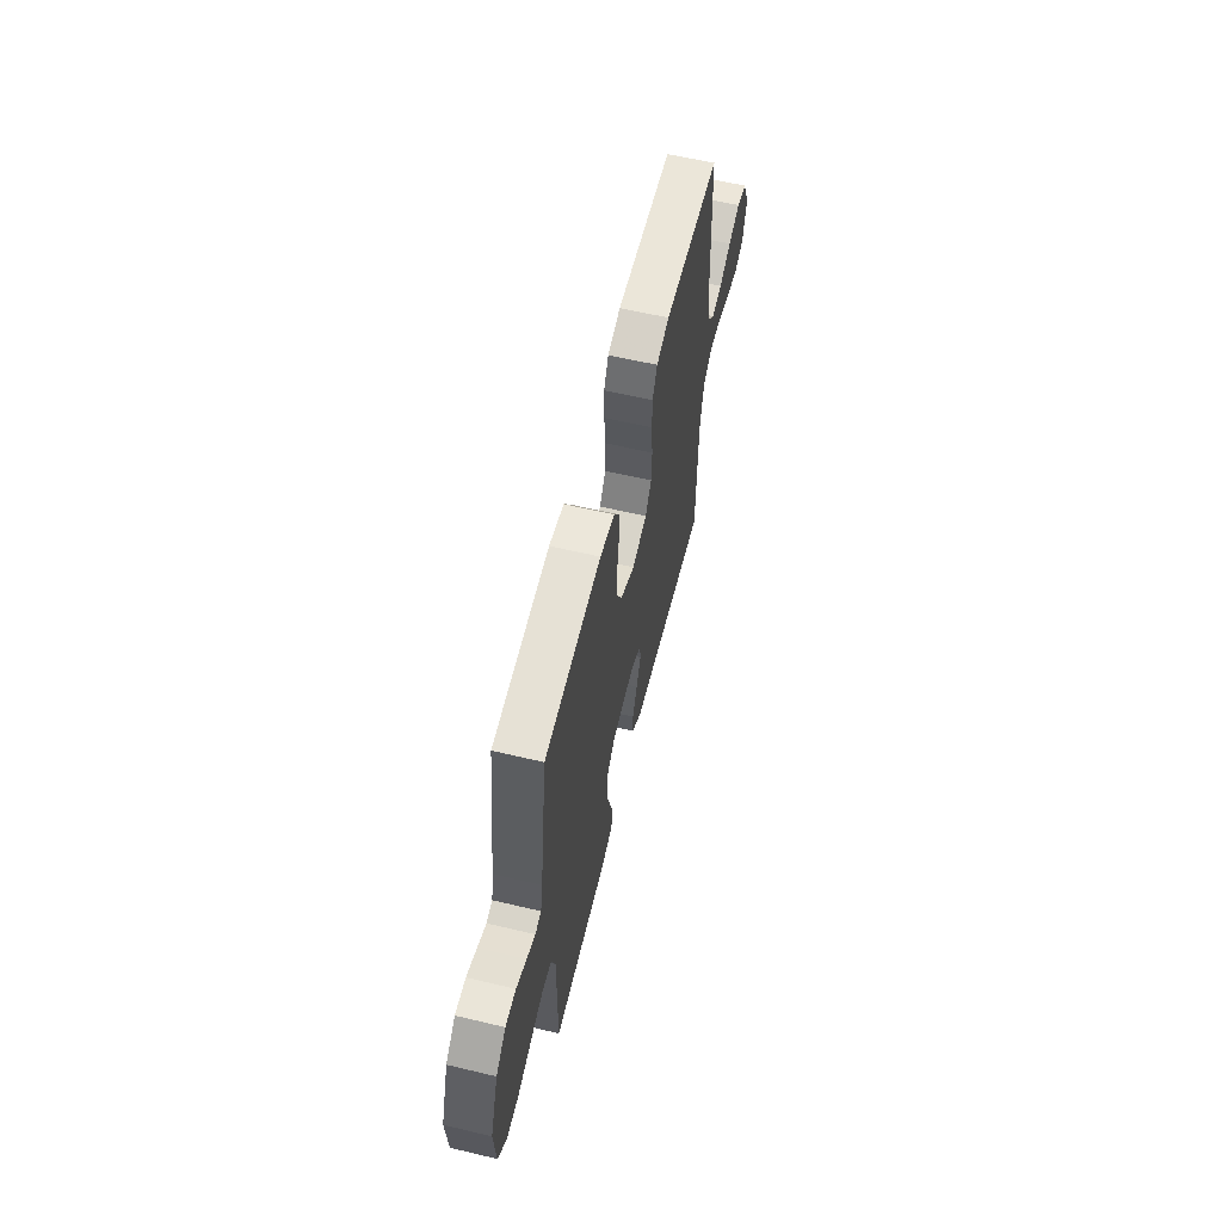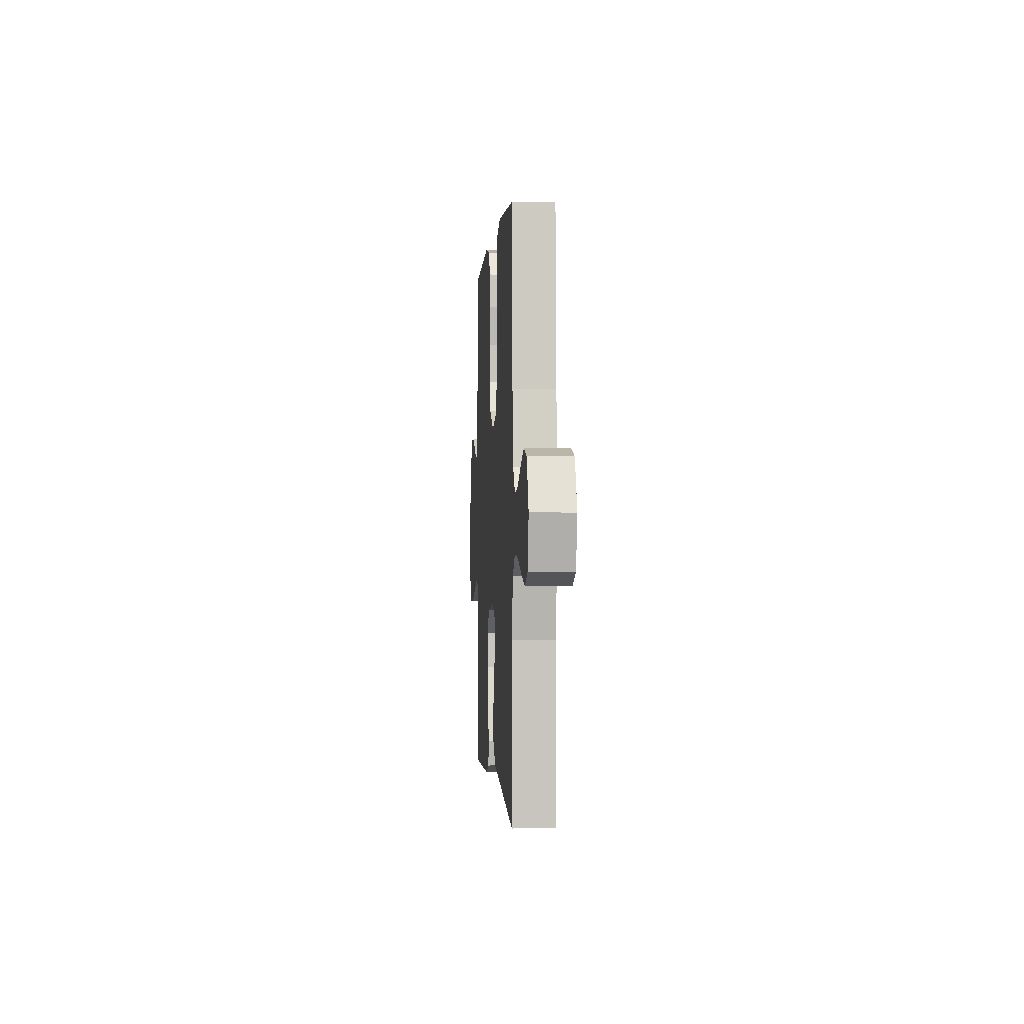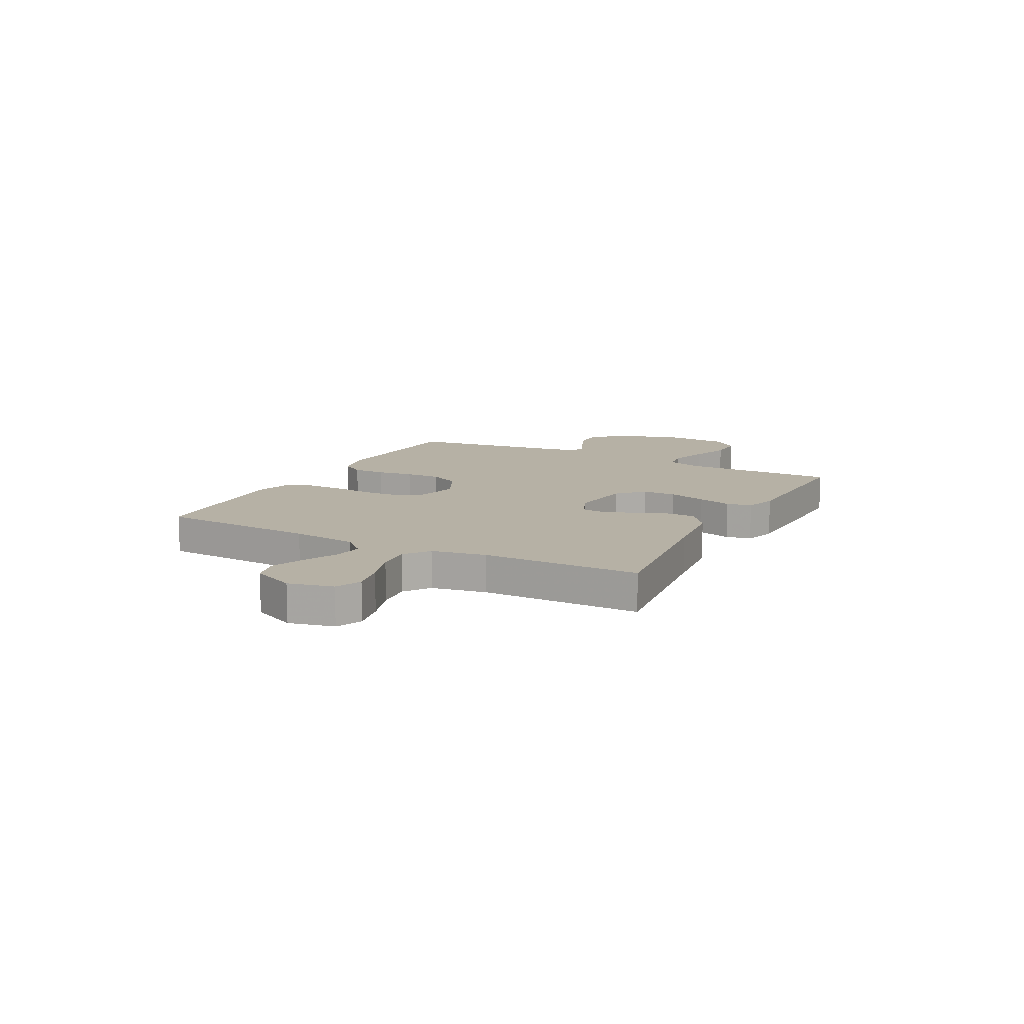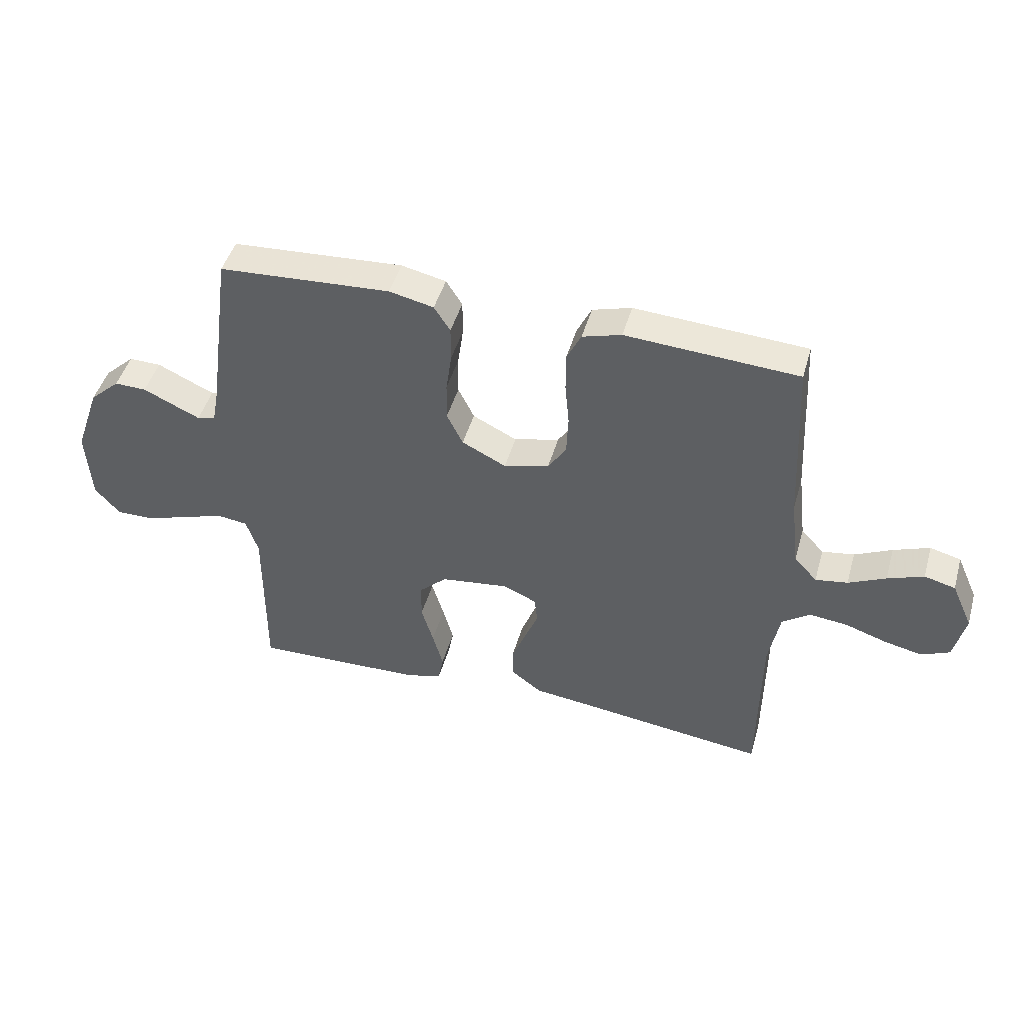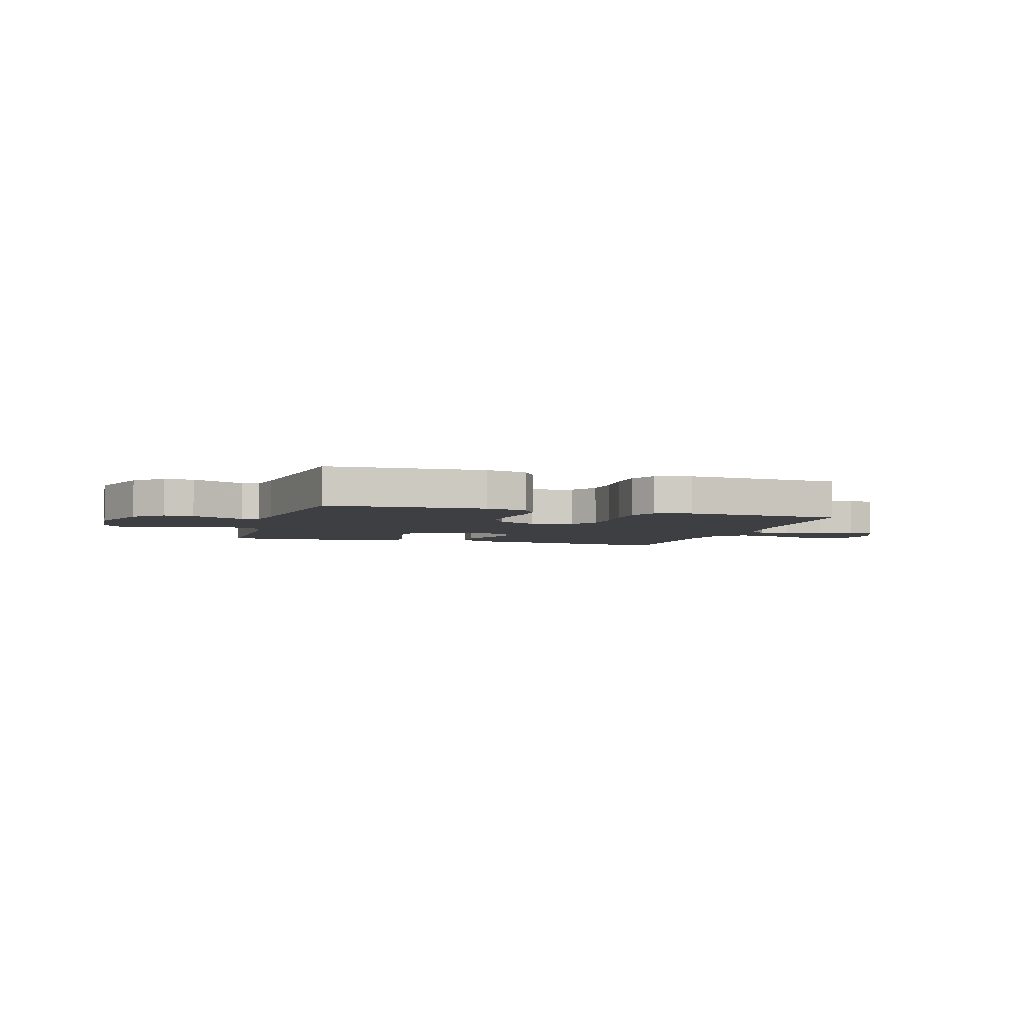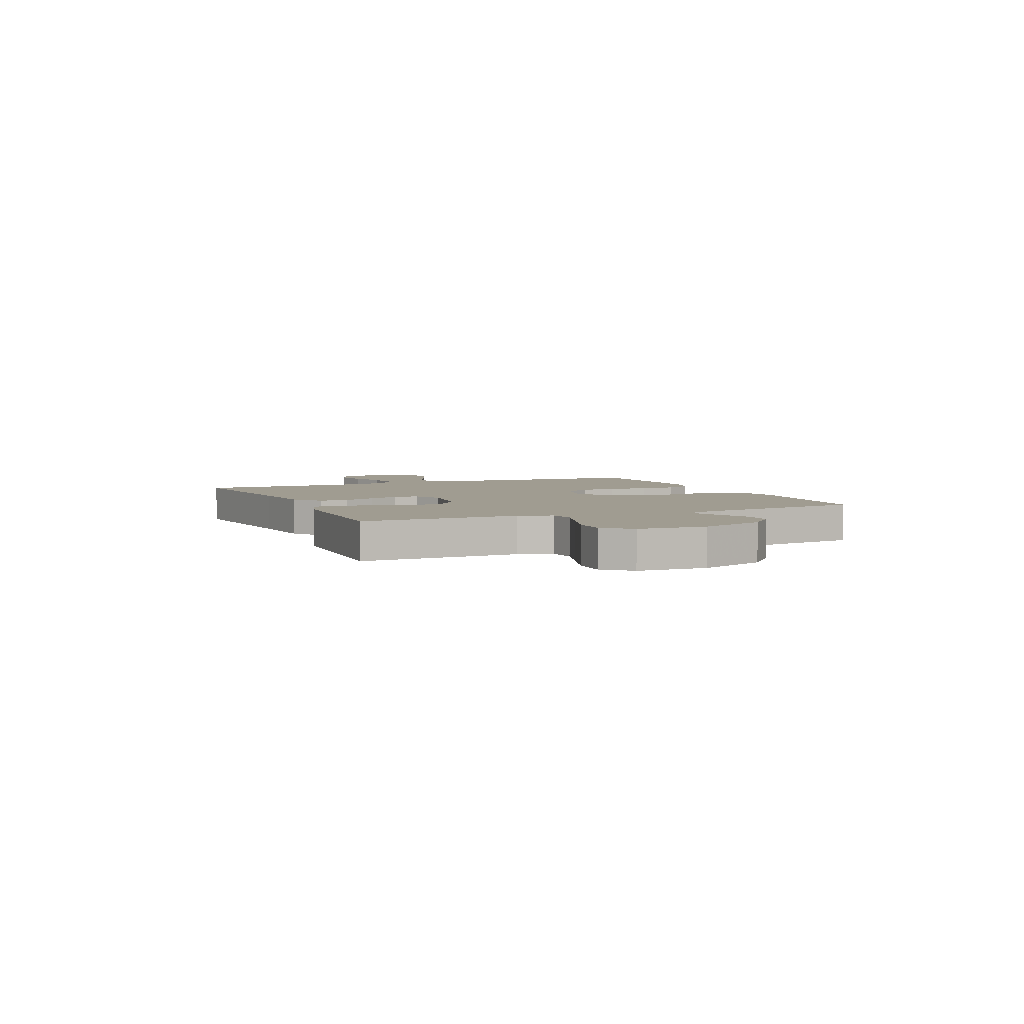
<metadata>
{"format":"obj","ext":"obj","renderer":"f3d","projection":"perspective","resolution":1024,"background":"white","views":[{"elev":60.5,"azim":-76.4,"up":"+Z"},{"elev":-0.6,"azim":86.0,"up":"+Z"},{"elev":12.0,"azim":117.8,"up":"+Y"},{"elev":46.3,"azim":15.7,"up":"+Z"},{"elev":-4.3,"azim":-17.1,"up":"+Y"},{"elev":4.4,"azim":-113.6,"up":"+Y"}]}
</metadata>
<code>
v -0.5 0.07 -0.5
v -0.498 0.07 -0.2
v -0.519 0.07 -0.136
v -0.571 0.07 -0.129
v -0.643 0.07 -0.152
v -0.719 0.07 -0.178
v -0.786 0.07 -0.179
v -0.83 0.07 -0.129
v -0.838 0.07 0
v -0.794 0.07 0.126
v -0.741 0.07 0.175
v -0.685 0.07 0.174
v -0.631 0.07 0.149
v -0.585 0.07 0.128
v -0.553 0.07 0.136
v -0.541 0.07 0.2
v -0.5 0.07 0.5
v -0.2 0.07 0.519
v -0.122 0.07 0.502
v -0.094 0.07 0.458
v -0.094 0.07 0.396
v -0.104 0.07 0.326
v -0.105 0.07 0.257
v -0.077 0.07 0.2
v 0 0.07 0.162
v 0.079 0.07 0.182
v 0.111 0.07 0.232
v 0.114 0.07 0.302
v 0.107 0.07 0.378
v 0.107 0.07 0.447
v 0.132 0.07 0.498
v 0.2 0.07 0.518
v 0.5 0.07 0.5
v 0.515 0.07 0.2
v 0.53 0.07 0.075
v 0.57 0.07 0.032
v 0.626 0.07 0.041
v 0.691 0.07 0.072
v 0.754 0.07 0.096
v 0.808 0.07 0.082
v 0.845 0.07 0
v 0.825 0.07 -0.085
v 0.776 0.07 -0.107
v 0.71 0.07 -0.093
v 0.637 0.07 -0.069
v 0.57 0.07 -0.062
v 0.522 0.07 -0.097
v 0.503 0.07 -0.2
v 0.5 0.07 -0.5
v 0.2 0.07 -0.463
v 0.069 0.07 -0.448
v 0.016 0.07 -0.408
v 0.015 0.07 -0.353
v 0.039 0.07 -0.291
v 0.063 0.07 -0.232
v 0.058 0.07 -0.185
v 0 0.07 -0.159
v -0.12 0.07 -0.175
v -0.168 0.07 -0.221
v -0.169 0.07 -0.286
v -0.148 0.07 -0.357
v -0.13 0.07 -0.423
v -0.139 0.07 -0.471
v -0.2 0.07 -0.49
v -0.5 0 -0.5
v -0.498 0 -0.2
v -0.519 0 -0.136
v -0.571 0 -0.129
v -0.643 0 -0.152
v -0.719 0 -0.178
v -0.786 0 -0.179
v -0.83 0 -0.129
v -0.838 0 0
v -0.794 0 0.126
v -0.741 0 0.175
v -0.685 0 0.174
v -0.631 0 0.149
v -0.585 0 0.128
v -0.553 0 0.136
v -0.541 0 0.2
v -0.5 0 0.5
v -0.2 0 0.519
v -0.122 0 0.502
v -0.094 0 0.458
v -0.094 0 0.396
v -0.104 0 0.326
v -0.105 0 0.257
v -0.077 0 0.2
v 0 0 0.162
v 0.079 0 0.182
v 0.111 0 0.232
v 0.114 0 0.302
v 0.107 0 0.378
v 0.107 0 0.447
v 0.132 0 0.498
v 0.2 0 0.518
v 0.5 0 0.5
v 0.515 0 0.2
v 0.53 0 0.075
v 0.57 0 0.032
v 0.626 0 0.041
v 0.691 0 0.072
v 0.754 0 0.096
v 0.808 0 0.082
v 0.845 0 0
v 0.825 0 -0.085
v 0.776 0 -0.107
v 0.71 0 -0.093
v 0.637 0 -0.069
v 0.57 0 -0.062
v 0.522 0 -0.097
v 0.503 0 -0.2
v 0.5 0 -0.5
v 0.2 0 -0.463
v 0.069 0 -0.448
v 0.016 0 -0.408
v 0.015 0 -0.353
v 0.039 0 -0.291
v 0.063 0 -0.232
v 0.058 0 -0.185
v 0 0 -0.159
v -0.12 0 -0.175
v -0.168 0 -0.221
v -0.169 0 -0.286
v -0.148 0 -0.357
v -0.13 0 -0.423
v -0.139 0 -0.471
v -0.2 0 -0.49
f 63 64 1 2
f 60 61 62 63
f 60 63 2 3
f 59 60 3
f 58 59 3
f 57 58 3 4
f 52 53 54 55
f 50 51 52 55
f 48 49 50 55
f 47 48 55 56
f 46 47 56 57
f 42 43 44 45
f 42 45 46
f 41 42 46
f 37 38 39 40
f 37 40 41 46
f 31 32 33 34
f 31 34 35
f 28 29 30 31
f 27 28 31 35
f 26 27 35 36
f 19 20 21 22
f 19 22 23
f 16 17 18 19
f 15 16 19 23
f 10 11 12 13
f 10 13 14
f 9 10 14
f 8 9 14 15
f 5 6 7 8
f 4 5 8 15
f 36 37 46 57
f 25 26 36 57
f 24 25 57 4
f 4 15 23 24
f 66 65 128 127
f 127 126 125 124
f 67 66 127 124
f 67 124 123
f 67 123 122
f 68 67 122 121
f 119 118 117 116
f 119 116 115 114
f 119 114 113 112
f 120 119 112 111
f 121 120 111 110
f 109 108 107 106
f 110 109 106
f 110 106 105
f 104 103 102 101
f 110 105 104 101
f 98 97 96 95
f 99 98 95
f 95 94 93 92
f 99 95 92 91
f 100 99 91 90
f 86 85 84 83
f 87 86 83
f 83 82 81 80
f 87 83 80 79
f 77 76 75 74
f 78 77 74
f 78 74 73
f 79 78 73 72
f 72 71 70 69
f 79 72 69 68
f 121 110 101 100
f 121 100 90 89
f 68 121 89 88
f 88 87 79 68
f 1 65 66 2
f 2 66 67 3
f 3 67 68 4
f 4 68 69 5
f 5 69 70 6
f 6 70 71 7
f 7 71 72 8
f 8 72 73 9
f 9 73 74 10
f 10 74 75 11
f 11 75 76 12
f 12 76 77 13
f 13 77 78 14
f 14 78 79 15
f 15 79 80 16
f 16 80 81 17
f 17 81 82 18
f 18 82 83 19
f 19 83 84 20
f 20 84 85 21
f 21 85 86 22
f 22 86 87 23
f 23 87 88 24
f 24 88 89 25
f 25 89 90 26
f 26 90 91 27
f 27 91 92 28
f 28 92 93 29
f 29 93 94 30
f 30 94 95 31
f 31 95 96 32
f 32 96 97 33
f 33 97 98 34
f 34 98 99 35
f 35 99 100 36
f 36 100 101 37
f 37 101 102 38
f 38 102 103 39
f 39 103 104 40
f 40 104 105 41
f 41 105 106 42
f 42 106 107 43
f 43 107 108 44
f 44 108 109 45
f 45 109 110 46
f 46 110 111 47
f 47 111 112 48
f 48 112 113 49
f 49 113 114 50
f 50 114 115 51
f 51 115 116 52
f 52 116 117 53
f 53 117 118 54
f 54 118 119 55
f 55 119 120 56
f 56 120 121 57
f 57 121 122 58
f 58 122 123 59
f 59 123 124 60
f 60 124 125 61
f 61 125 126 62
f 62 126 127 63
f 63 127 128 64
f 64 128 65 1

</code>
